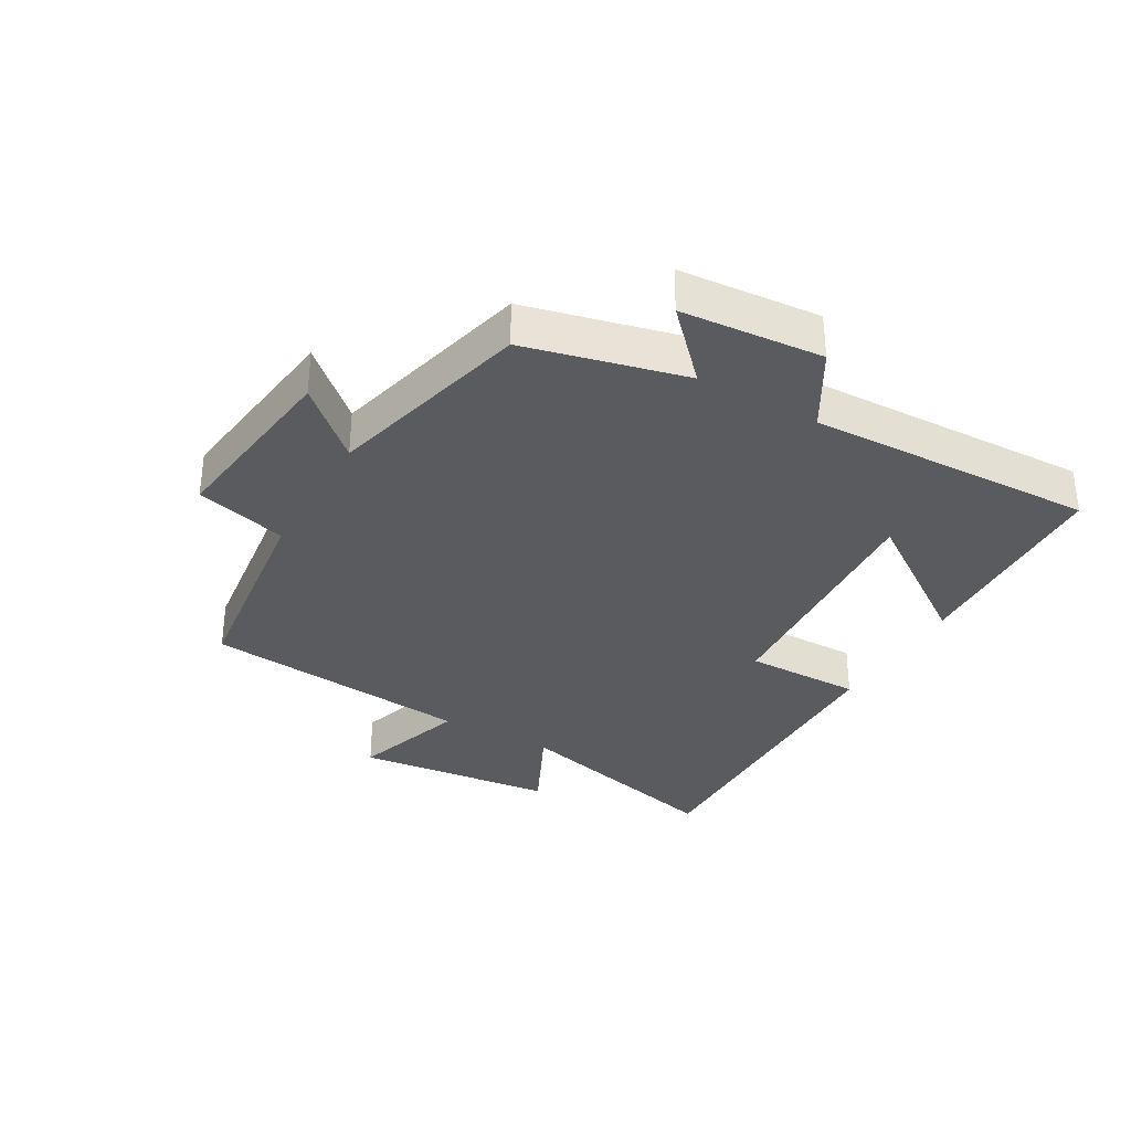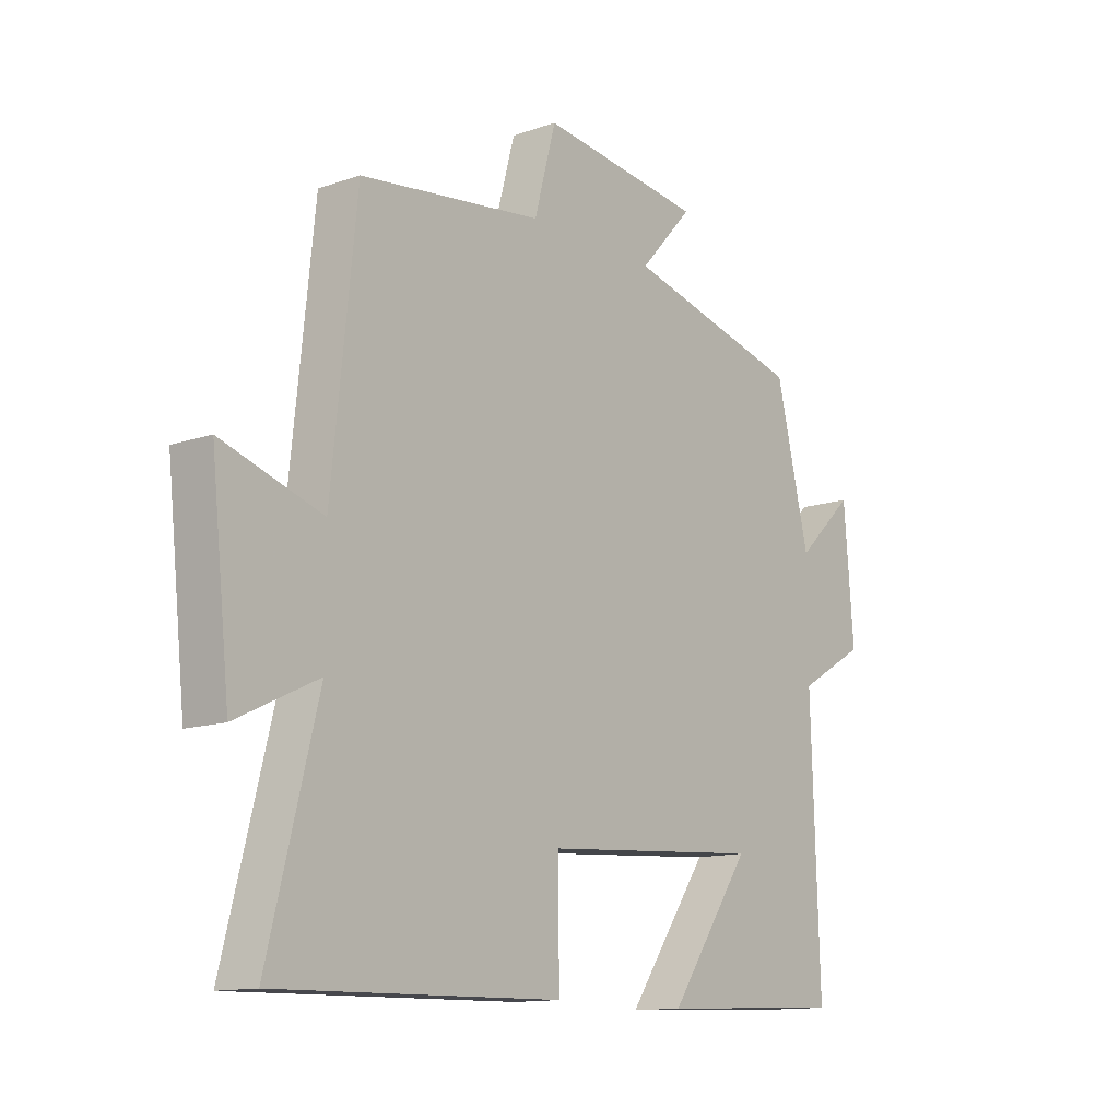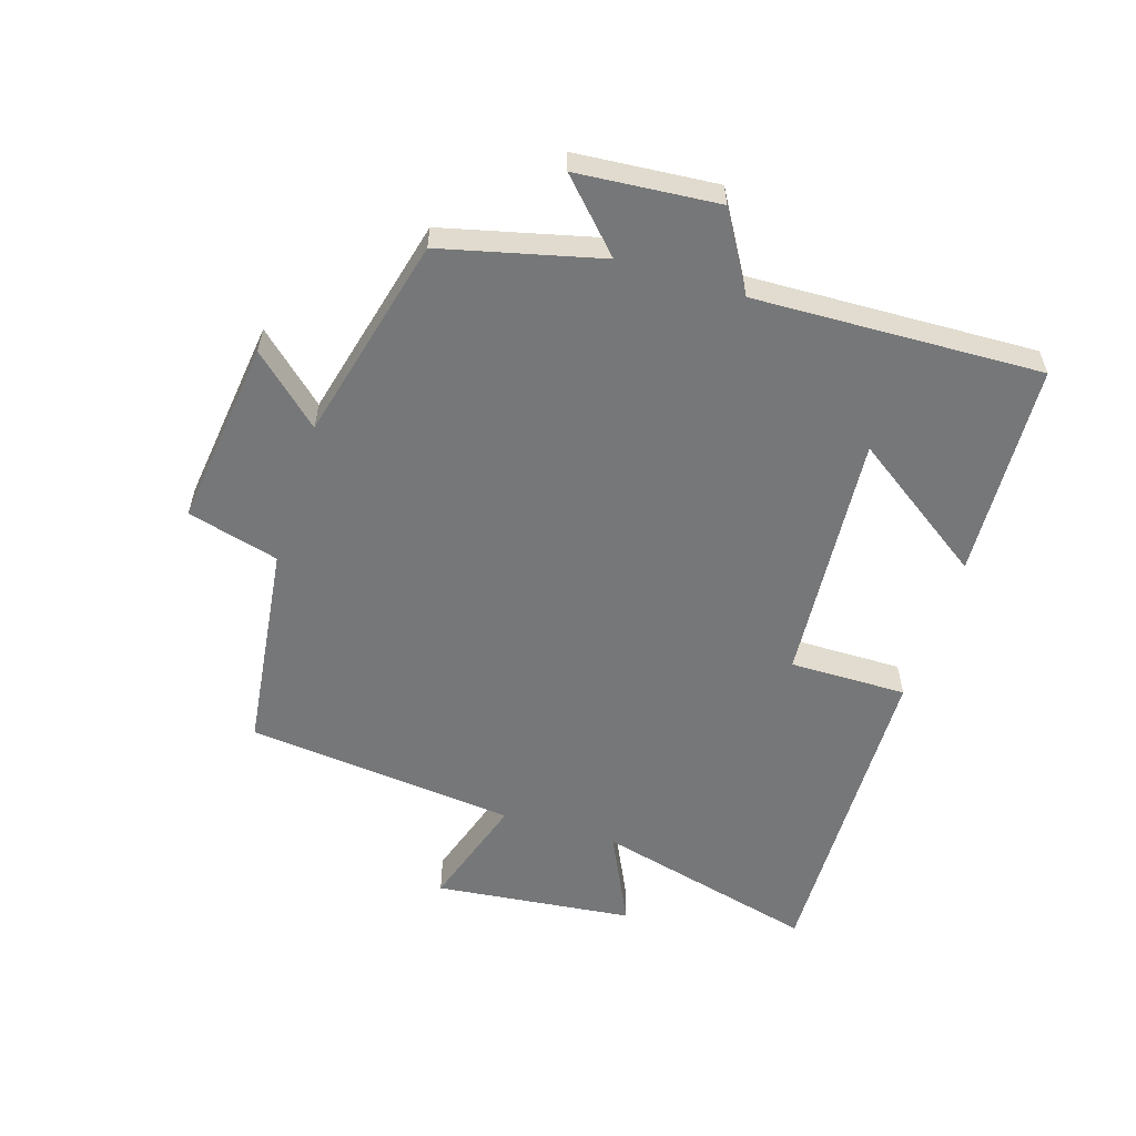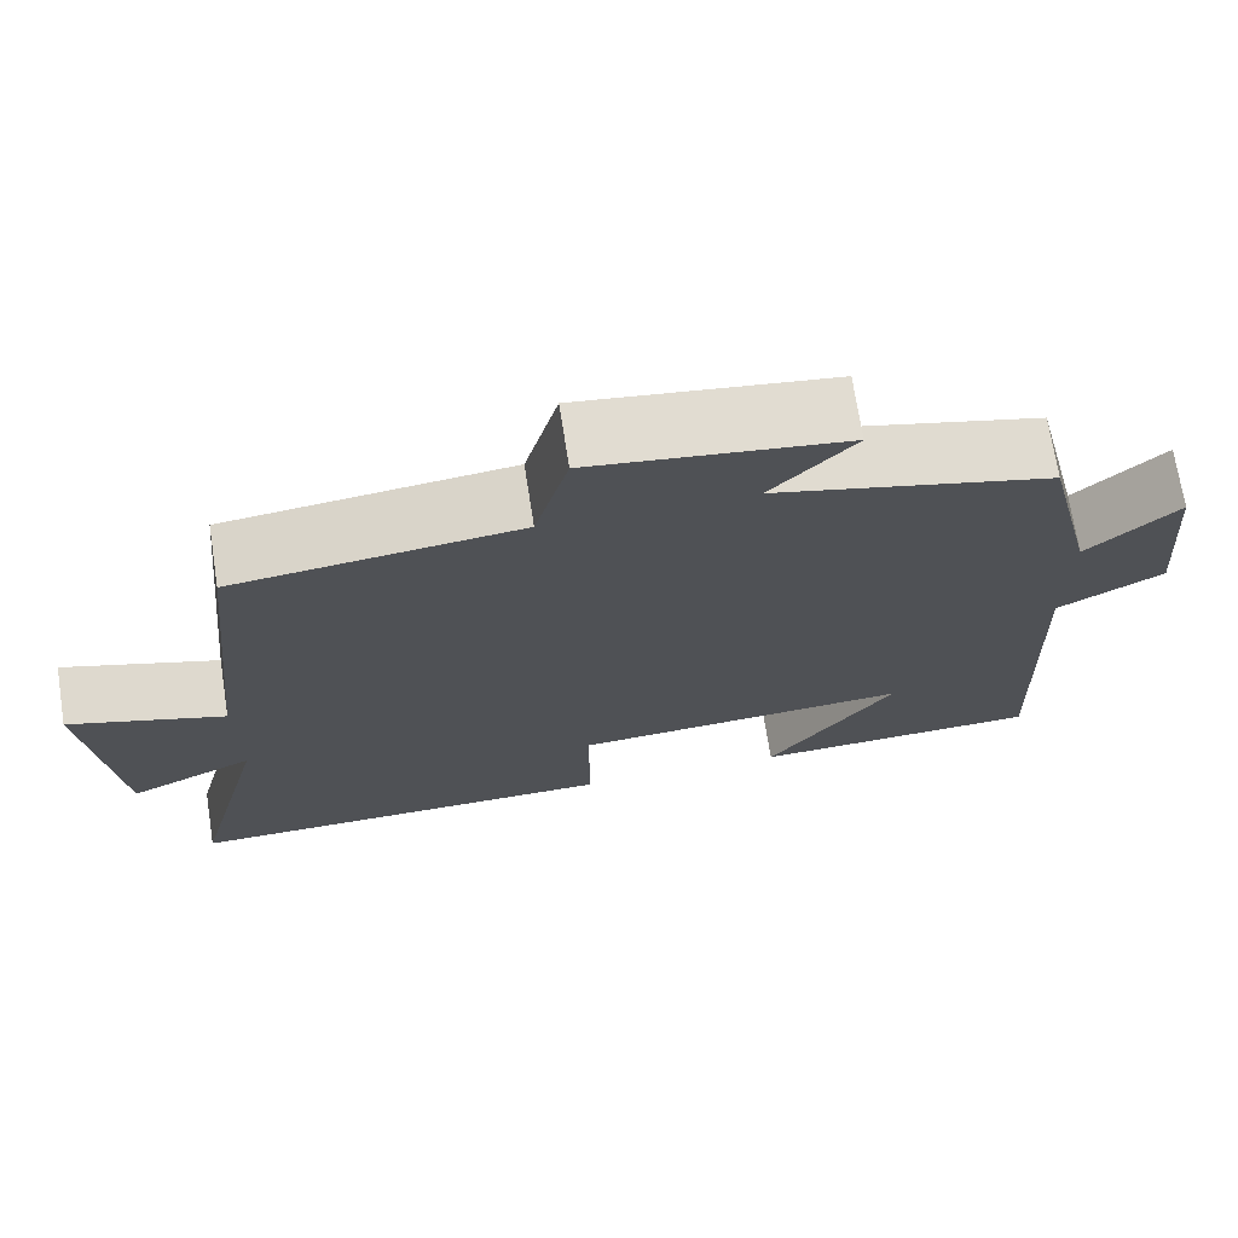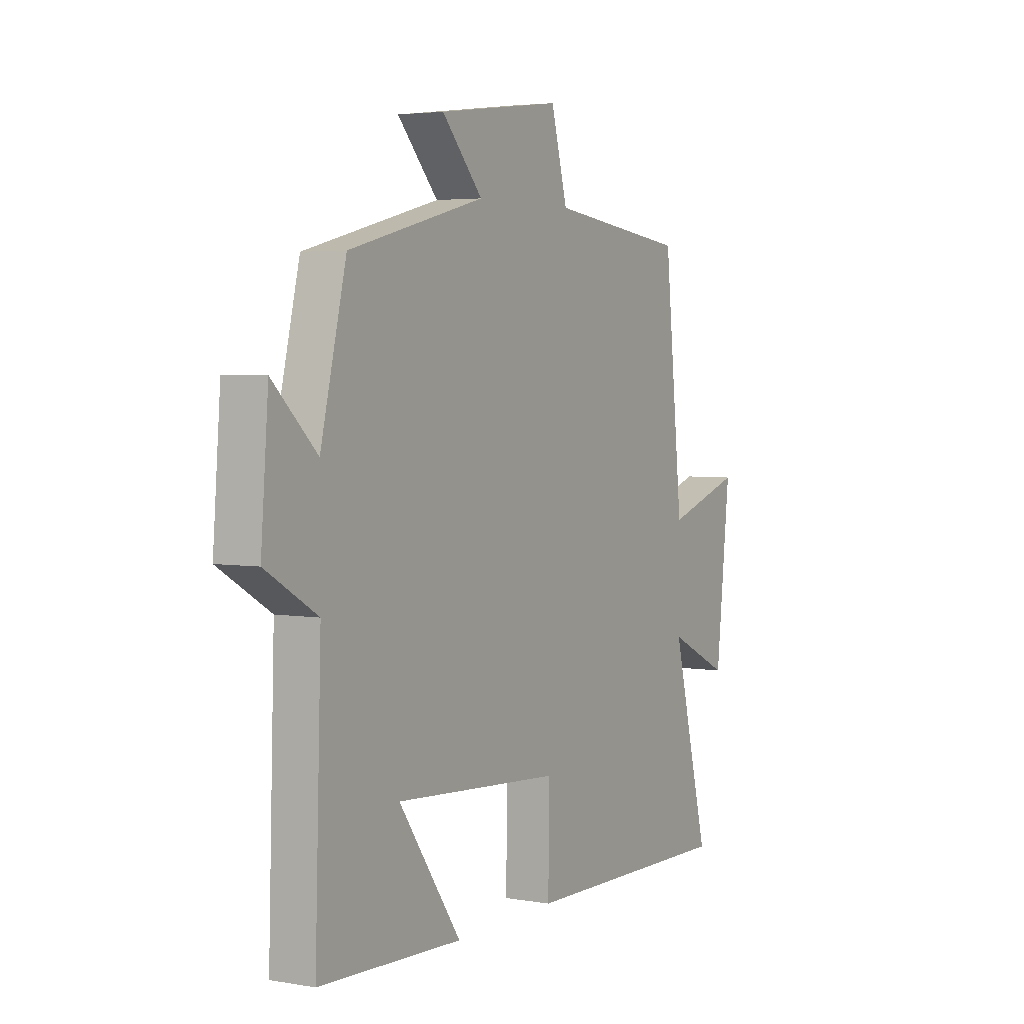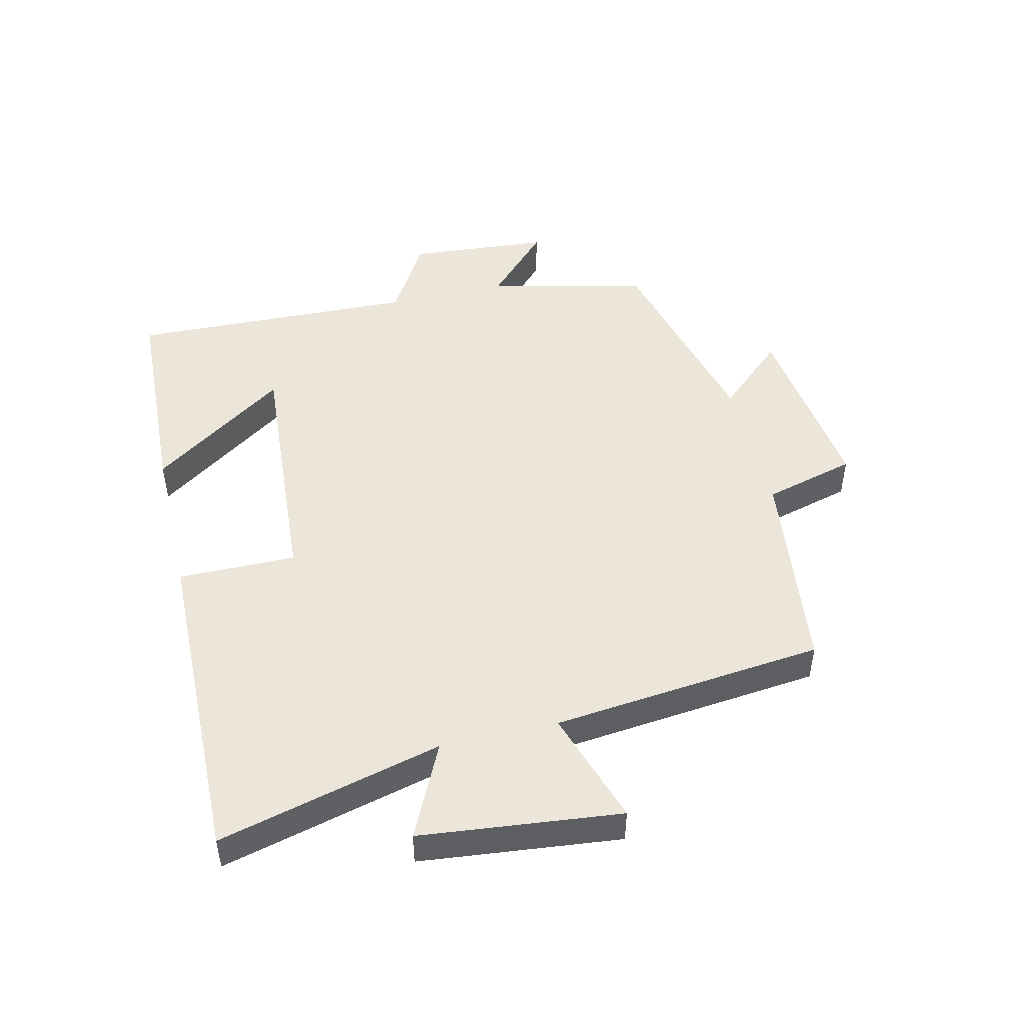
<metadata>
{"format":"obj","ext":"obj","renderer":"f3d","projection":"perspective","resolution":1024,"background":"white","views":[{"elev":-33.4,"azim":60.3,"up":"+Y"},{"elev":-12.8,"azim":-51.3,"up":"+Z"},{"elev":-57.1,"azim":72.7,"up":"+Y"},{"elev":71.0,"azim":-8.9,"up":"+Z"},{"elev":3.8,"azim":119.9,"up":"+Z"},{"elev":48.1,"azim":-103.3,"up":"+Y"}]}
</metadata>
<code>
v 0.439 0.07 0.418
v 0.5 0.07 0.166
v 0.605 0.07 0.266
v 0.623 0.07 0.042
v 0.5 0.07 -0.03
v 0.515 0.07 -0.485
v 0.174 0.07 -0.5
v 0.323 0.07 -0.286
v -0.075 0.07 -0.314
v -0.074 0.07 -0.5
v -0.59 0.07 -0.51
v -0.5 0.07 -0.157
v -0.648 0.07 -0.228
v -0.682 0.07 0.088
v -0.5 0.07 0.029
v -0.455 0.07 0.459
v -0.123 0.07 0.5
v -0.084 0.07 0.645
v 0.212 0.07 0.607
v 0.115 0.07 0.5
v 0.439 0 0.418
v 0.5 0 0.166
v 0.605 0 0.266
v 0.623 0 0.042
v 0.5 0 -0.03
v 0.515 0 -0.485
v 0.174 0 -0.5
v 0.323 0 -0.286
v -0.075 0 -0.314
v -0.074 0 -0.5
v -0.59 0 -0.51
v -0.5 0 -0.157
v -0.648 0 -0.228
v -0.682 0 0.088
v -0.5 0 0.029
v -0.455 0 0.459
v -0.123 0 0.5
v -0.084 0 0.645
v 0.212 0 0.607
v 0.115 0 0.5
f 17 18 19 20
f 20 1 2
f 17 20 2
f 16 17 2
f 15 16 2
f 12 13 14 15
f 12 15 2
f 9 10 11 12
f 8 9 12 2
f 6 7 8
f 5 6 8
f 5 8 2 3
f 3 4 5
f 40 39 38 37
f 22 21 40
f 22 40 37
f 22 37 36
f 22 36 35
f 35 34 33 32
f 22 35 32
f 32 31 30 29
f 22 32 29 28
f 28 27 26
f 28 26 25
f 23 22 28 25
f 25 24 23
f 1 21 22 2
f 2 22 23 3
f 3 23 24 4
f 4 24 25 5
f 5 25 26 6
f 6 26 27 7
f 7 27 28 8
f 8 28 29 9
f 9 29 30 10
f 10 30 31 11
f 11 31 32 12
f 12 32 33 13
f 13 33 34 14
f 14 34 35 15
f 15 35 36 16
f 16 36 37 17
f 17 37 38 18
f 18 38 39 19
f 19 39 40 20
f 20 40 21 1

</code>
